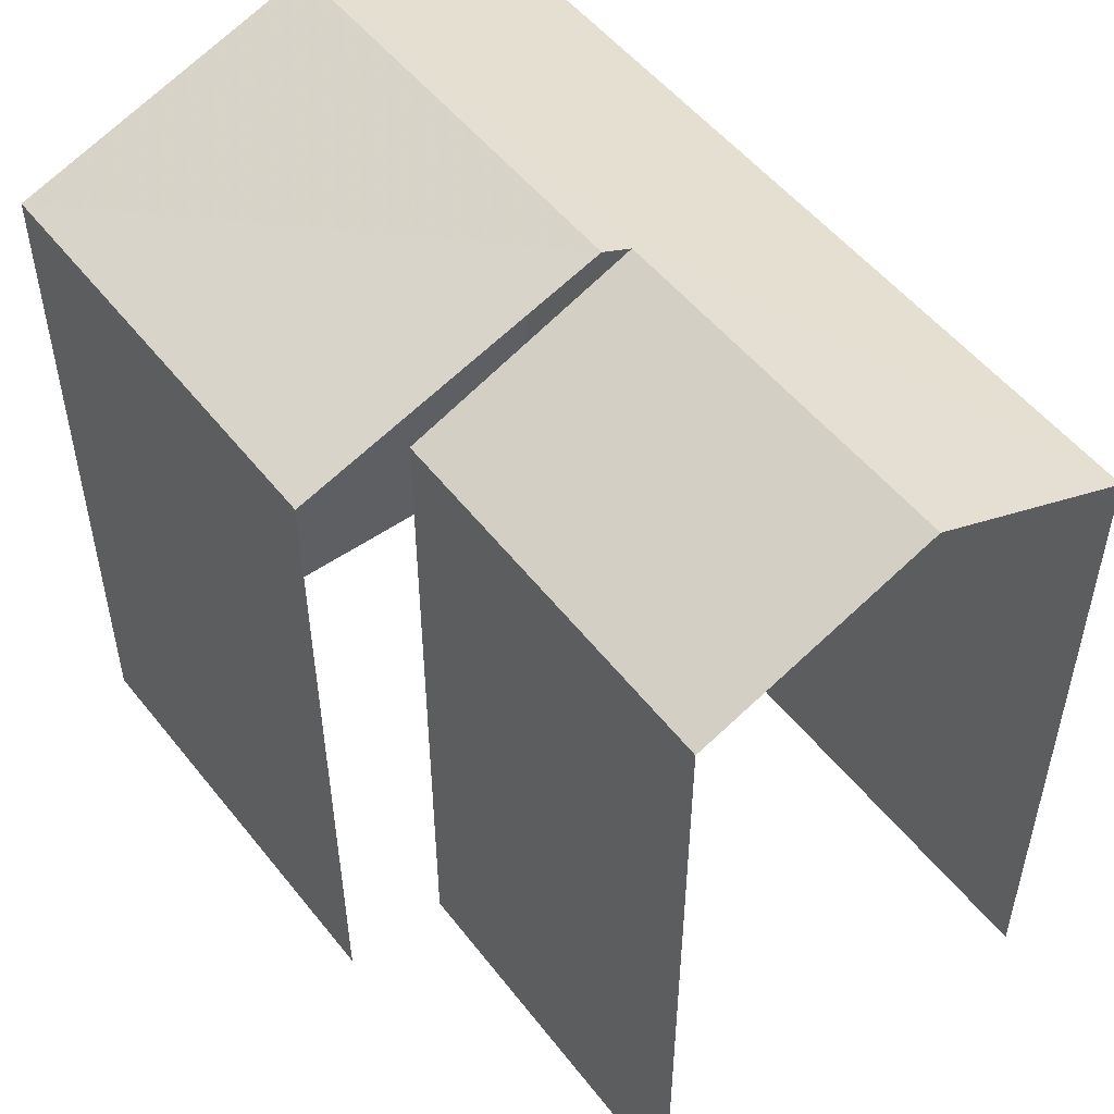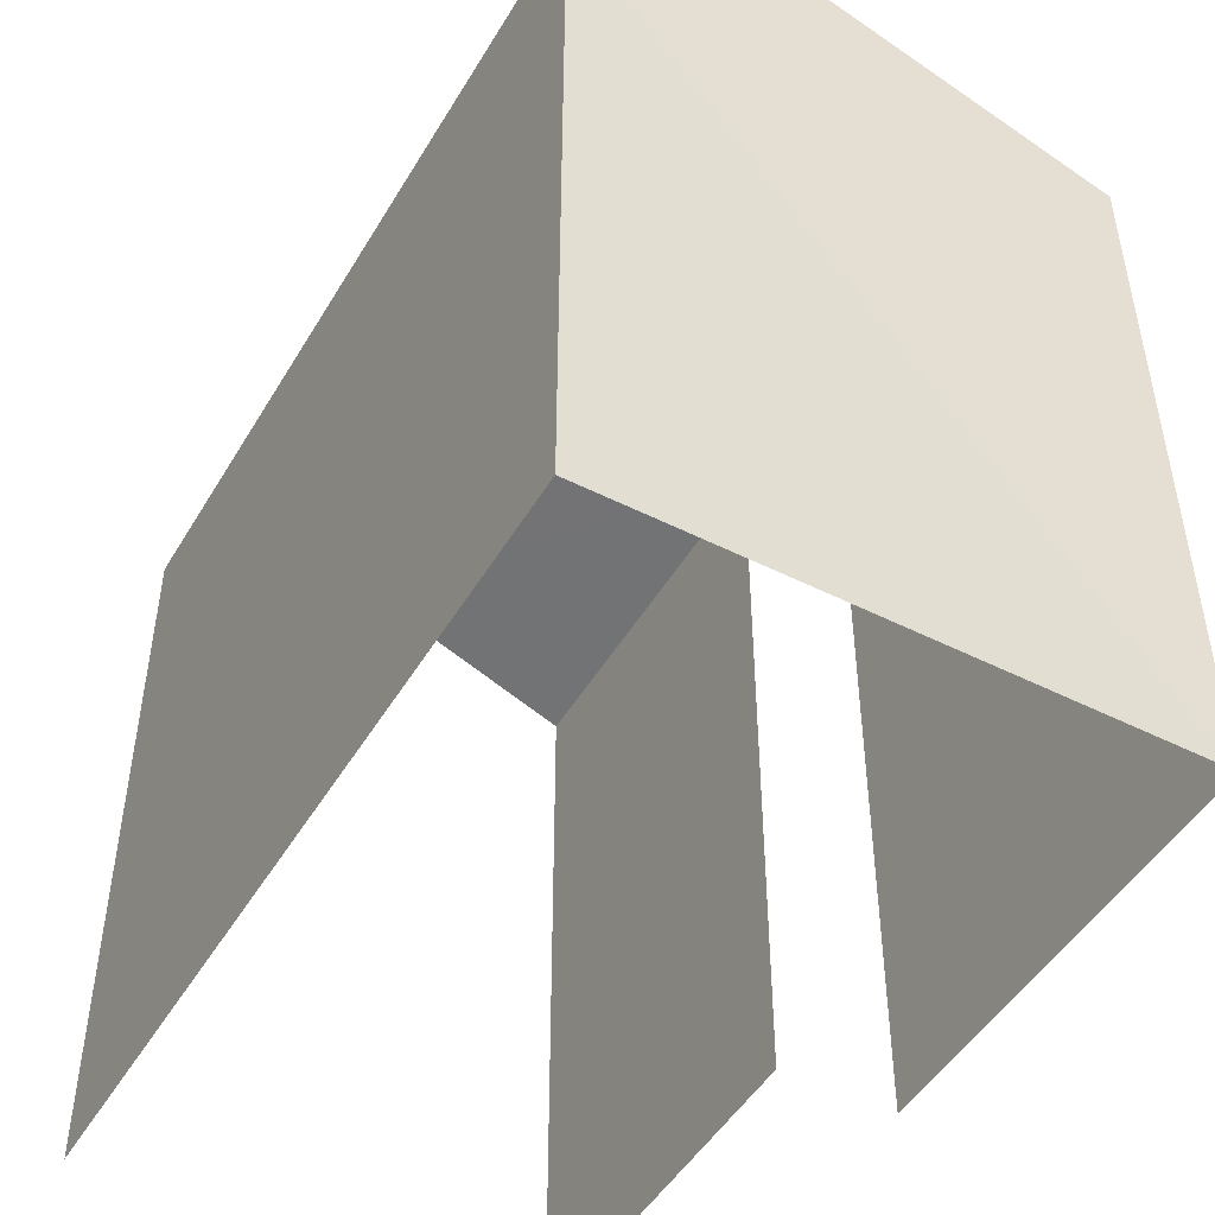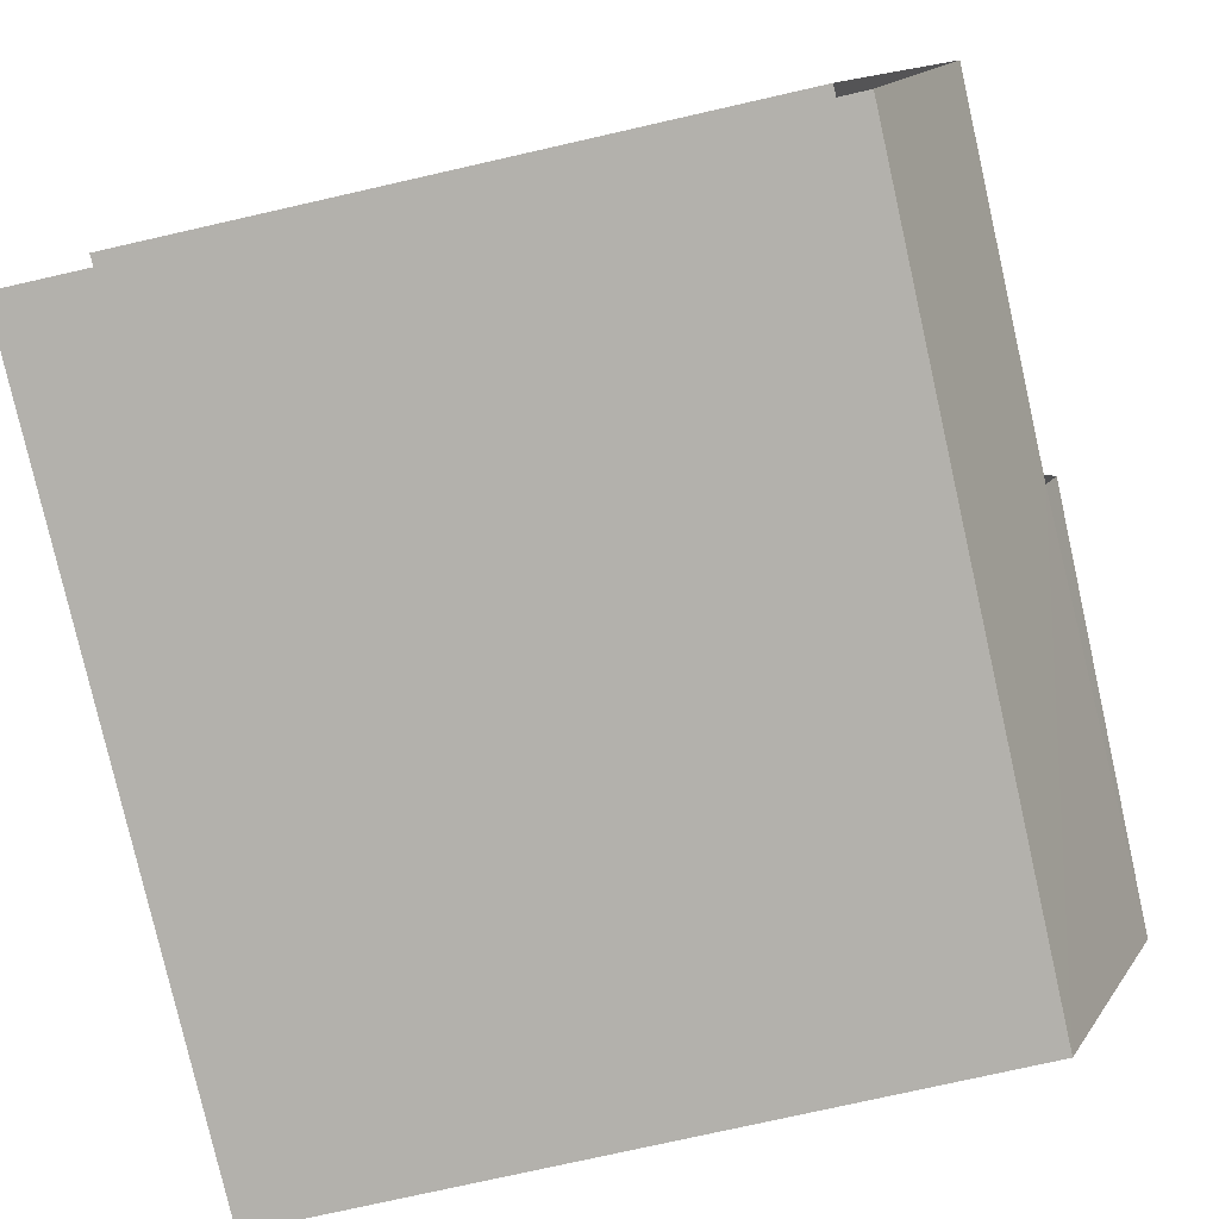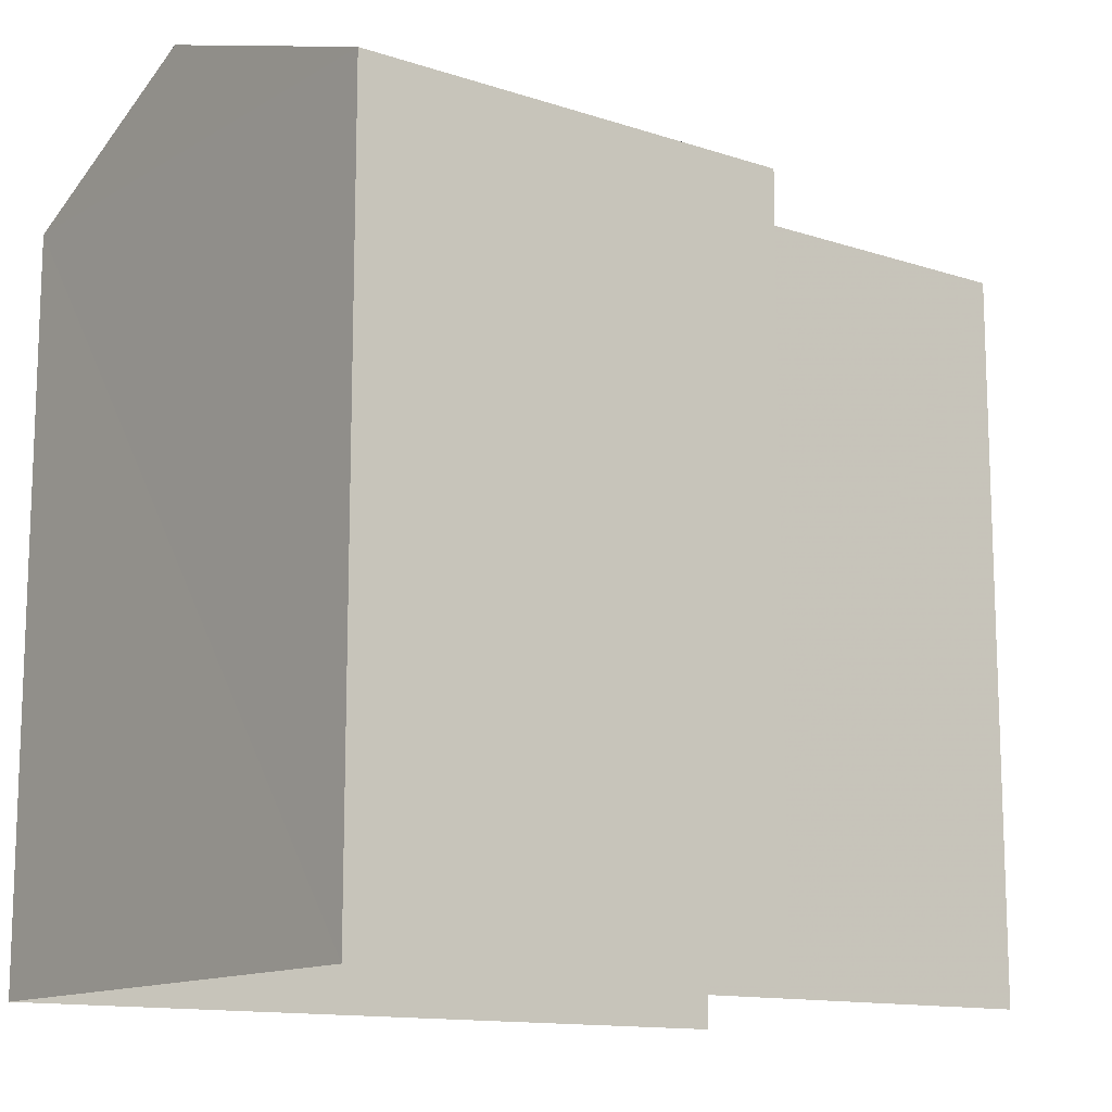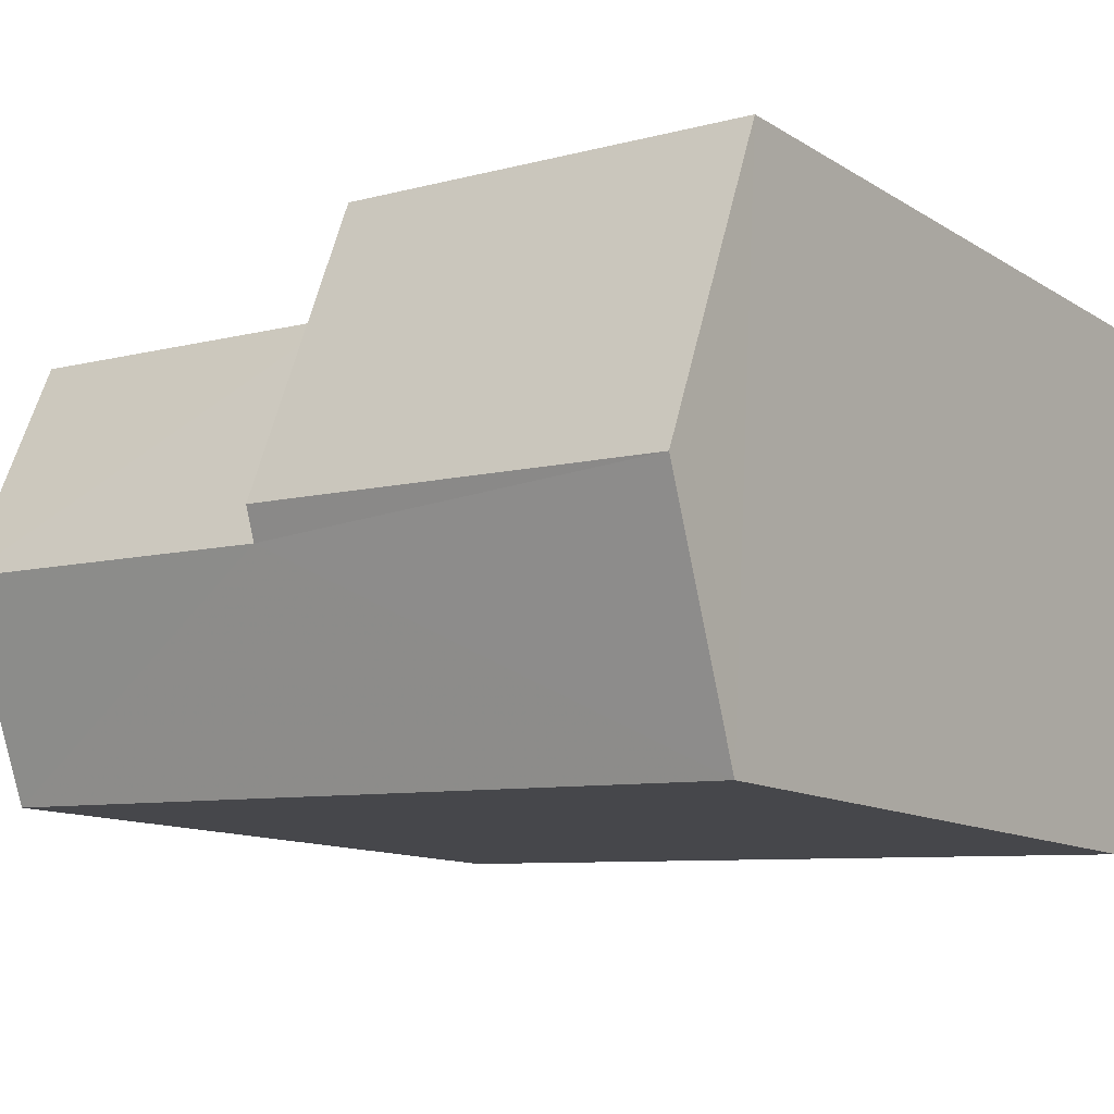
<metadata>
{"format":"obj","ext":"obj","renderer":"f3d","projection":"perspective","resolution":1024,"background":"white","views":[{"elev":51.7,"azim":-129.2,"up":"+Z"},{"elev":-48.1,"azim":58.2,"up":"+Z"},{"elev":-76.7,"azim":-77.2,"up":"+Y"},{"elev":-12.9,"azim":140.5,"up":"+Z"},{"elev":-12.2,"azim":35.9,"up":"+Y"}]}
</metadata>
<code>
v -3.734e+05 -1.054e+05 21.89
v -3.734e+05 -1.054e+05 21.89
v -3.734e+05 -1.054e+05 21.89
v -3.734e+05 -1.054e+05 21.89
v -3.734e+05 -1.054e+05 21.89
v -3.734e+05 -1.054e+05 21.89
v -3.734e+05 -1.054e+05 29.51
v -3.734e+05 -1.054e+05 28.52
v -3.734e+05 -1.054e+05 28.52
v -3.734e+05 -1.054e+05 29.51
v -3.734e+05 -1.054e+05 28.52
v -3.734e+05 -1.054e+05 28.52
v -3.734e+05 -1.054e+05 29.38
v -3.734e+05 -1.054e+05 29.38
v -3.734e+05 -1.054e+05 28.52
v -3.734e+05 -1.054e+05 28.52
f 1 2 3
f 3 2 4
f 4 2 5
f 2 6 5
f 6 11 9
f 9 11 7
f 6 2 11
f 7 11 14
f 12 1 15
f 12 15 13
f 1 3 15
f 7 8 9
f 7 10 8
f 11 12 13
f 14 11 13
f 13 15 14
f 7 14 10
f 10 14 16
f 14 15 16
f 2 1 12
f 11 2 12
f 9 5 6
f 9 8 5
f 4 15 3
f 4 16 15
f 5 8 16
f 5 16 4
f 8 10 16

</code>
